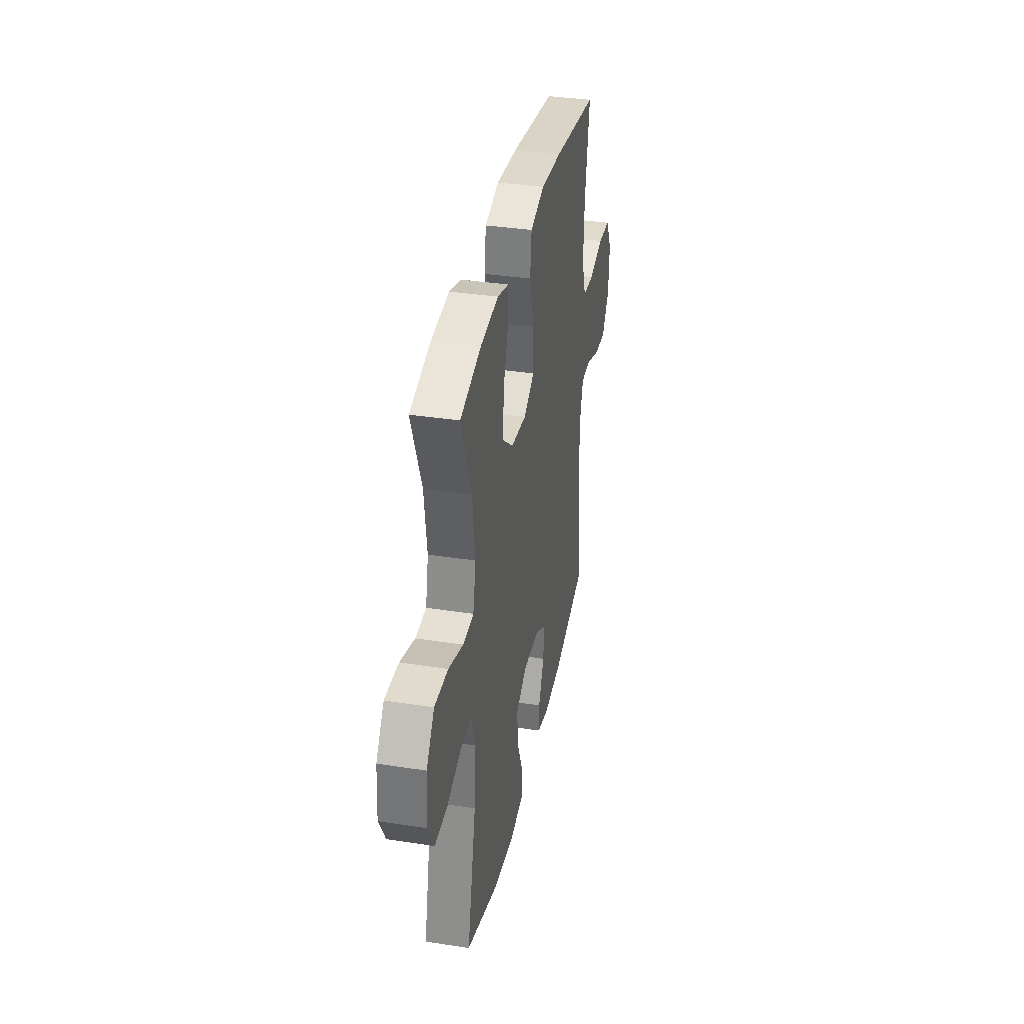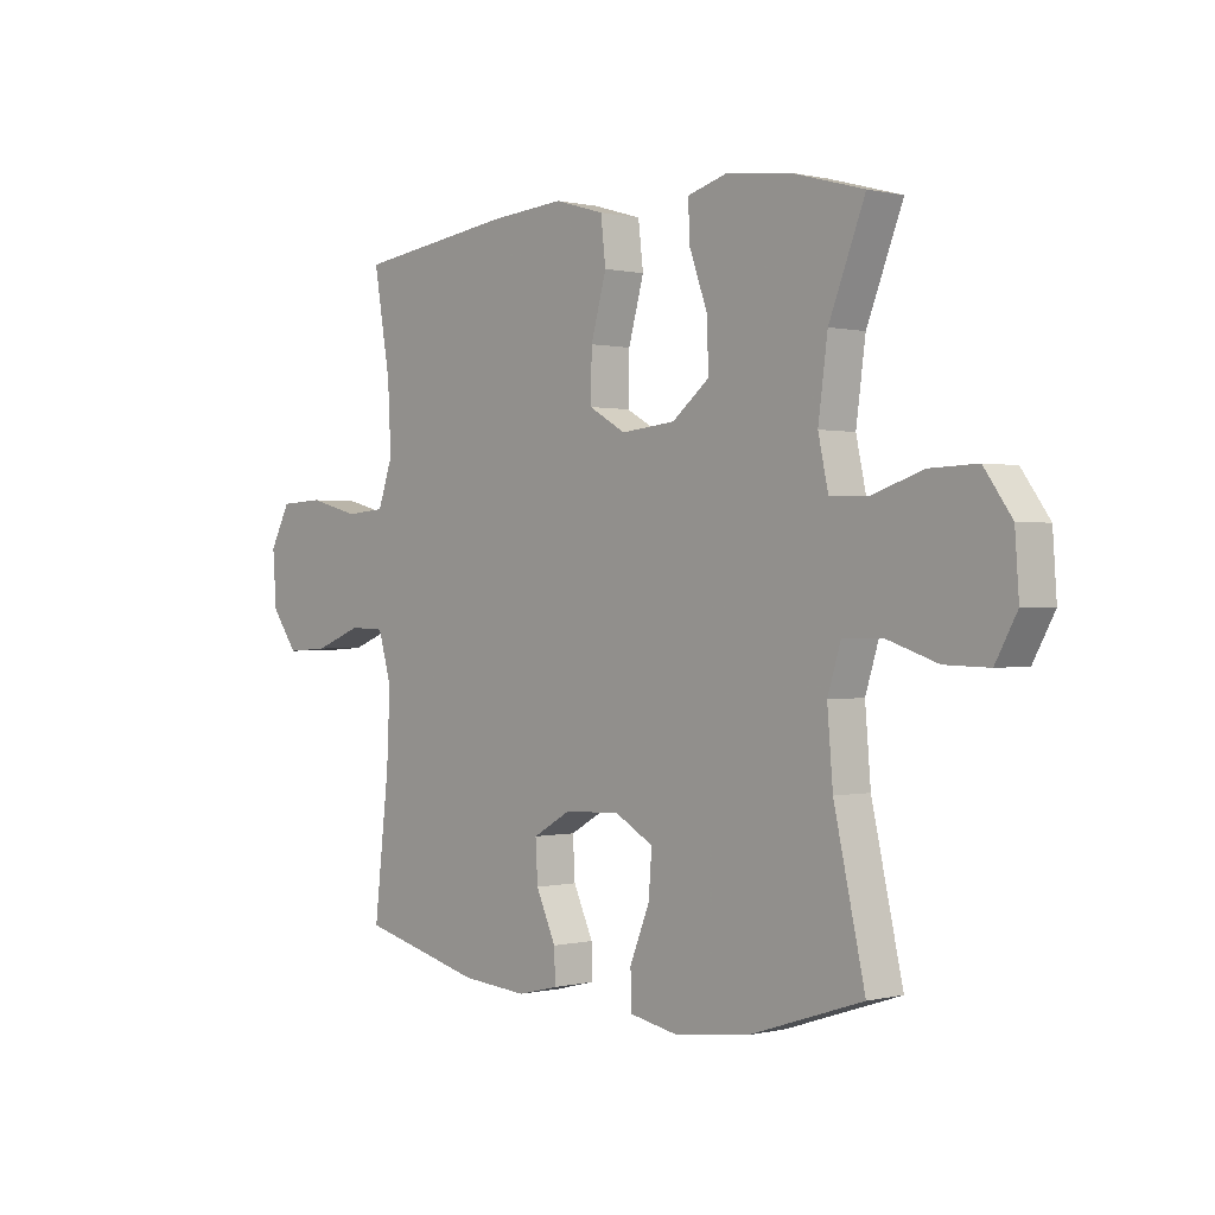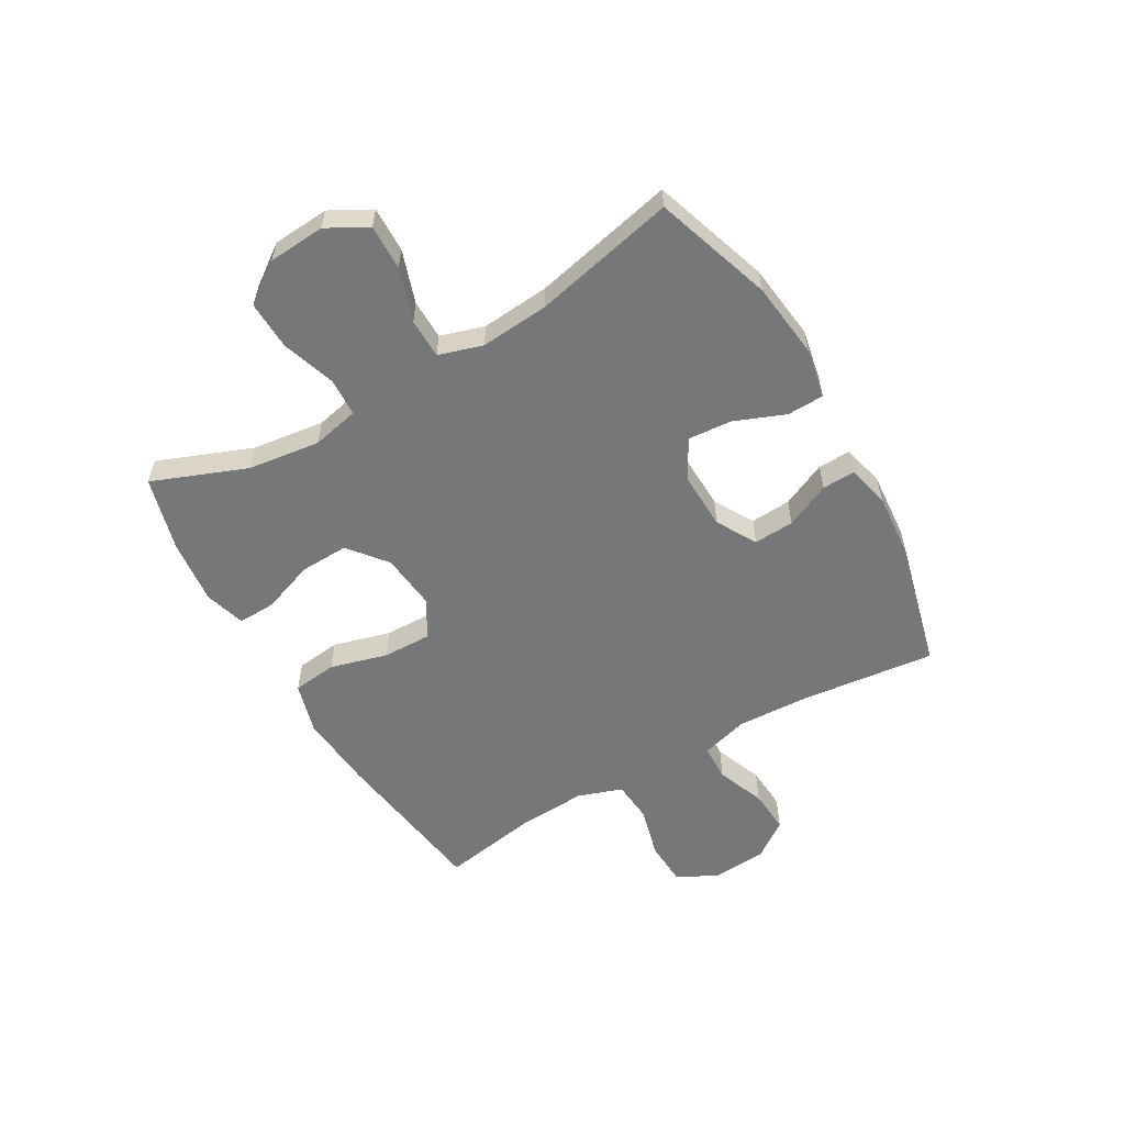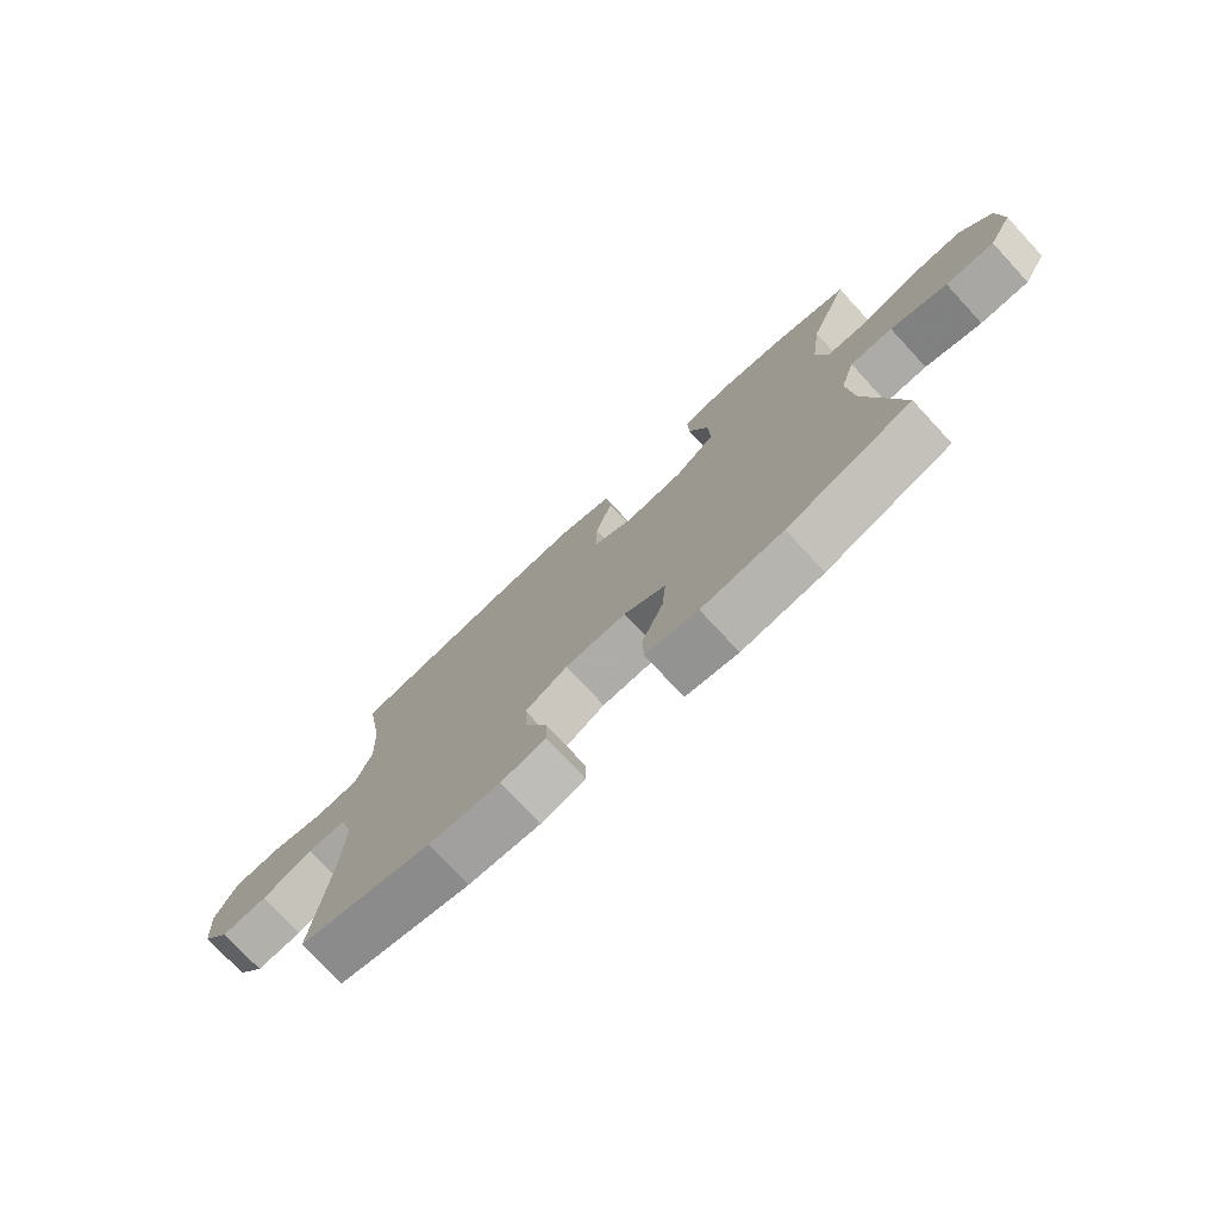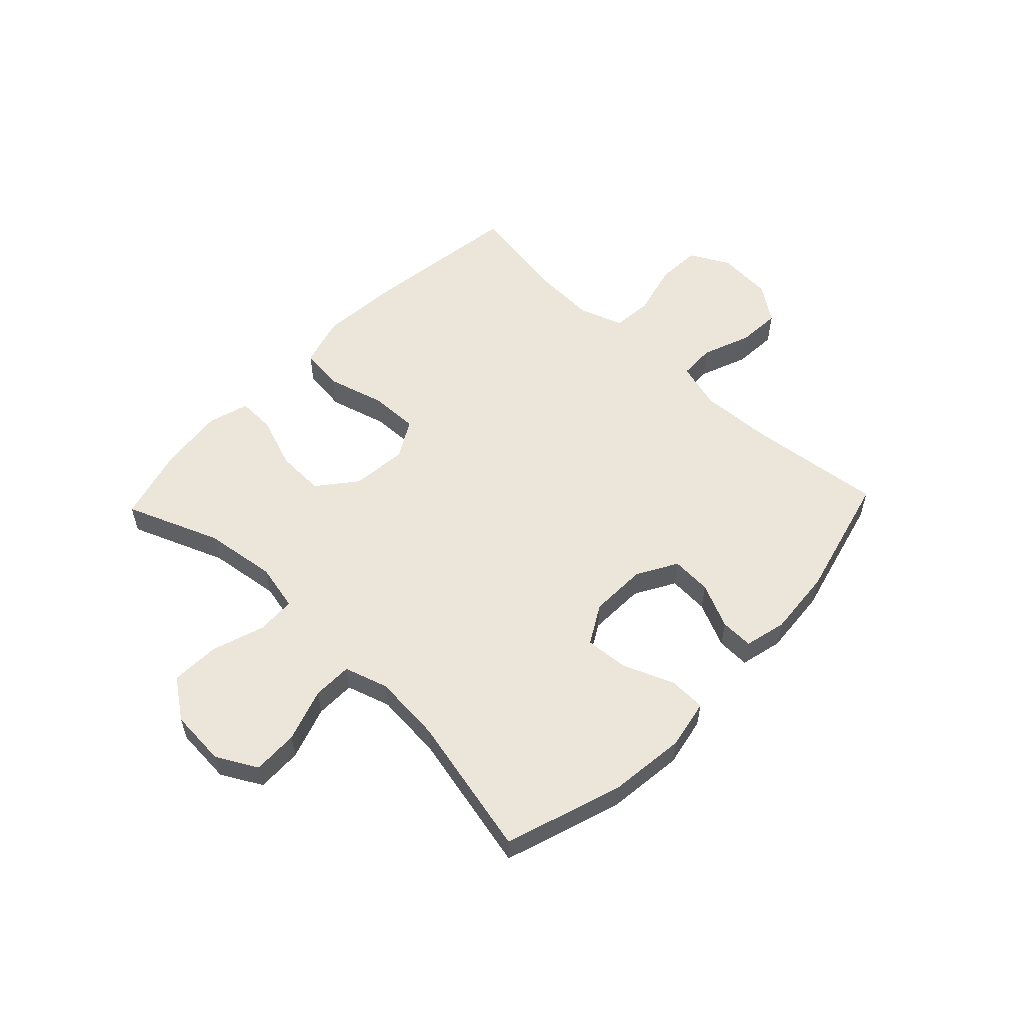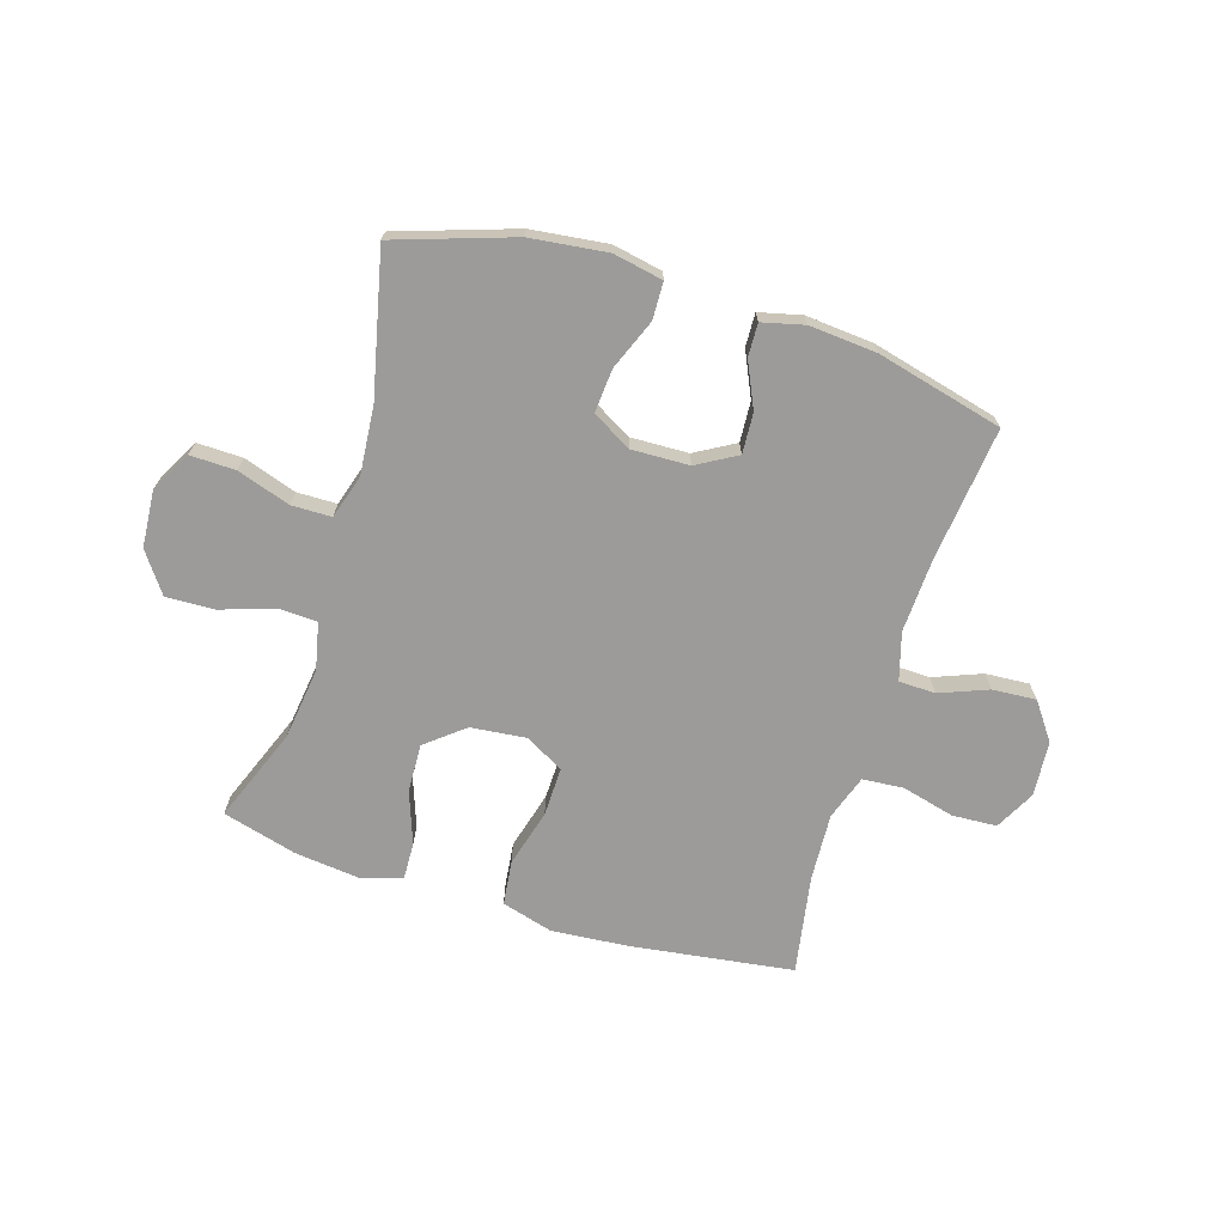
<metadata>
{"format":"obj","ext":"obj","renderer":"f3d","projection":"perspective","resolution":1024,"background":"white","views":[{"elev":35.7,"azim":101.5,"up":"+Z"},{"elev":0.3,"azim":48.0,"up":"+Z"},{"elev":-57.1,"azim":120.1,"up":"+Y"},{"elev":-75.7,"azim":42.8,"up":"+Z"},{"elev":55.9,"azim":133.6,"up":"+Y"},{"elev":-69.9,"azim":162.9,"up":"+Y"}]}
</metadata>
<code>
v -0.5 0.07 0.5
v -0.215 0.07 0.539
v -0.08 0.07 0.55
v 0.01 0.07 0.524
v 0.019 0.07 0.446
v -0.009 0.07 0.345
v -0.011 0.07 0.259
v 0.056 0.07 0.221
v 0.154 0.07 0.231
v 0.221 0.07 0.285
v 0.218 0.07 0.37
v 0.185 0.07 0.462
v 0.183 0.07 0.528
v 0.255 0.07 0.549
v 0.369 0.07 0.536
v 0.5 0.07 0.5
v 0.435 0.07 0.335
v 0.418 0.07 0.208
v 0.436 0.07 0.125
v 0.504 0.07 0.122
v 0.597 0.07 0.153
v 0.683 0.07 0.156
v 0.733 0.07 0.086
v 0.74 0.07 -0.014
v 0.701 0.07 -0.085
v 0.621 0.07 -0.083
v 0.528 0.07 -0.052
v 0.458 0.07 -0.053
v 0.434 0.07 -0.13
v 0.444 0.07 -0.25
v 0.5 0.07 -0.5
v 0.294 0.07 -0.568
v 0.159 0.07 -0.584
v 0.072 0.07 -0.567
v 0.07 0.07 -0.502
v 0.106 0.07 -0.413
v 0.112 0.07 -0.336
v 0.043 0.07 -0.297
v -0.058 0.07 -0.3
v -0.128 0.07 -0.34
v -0.124 0.07 -0.411
v -0.088 0.07 -0.49
v -0.086 0.07 -0.548
v -0.16 0.07 -0.566
v -0.279 0.07 -0.556
v -0.5 0.07 -0.5
v -0.473 0.07 -0.263
v -0.467 0.07 -0.135
v -0.491 0.07 -0.052
v -0.555 0.07 -0.05
v -0.64 0.07 -0.083
v -0.717 0.07 -0.088
v -0.764 0.07 -0.023
v -0.771 0.07 0.074
v -0.734 0.07 0.144
v -0.655 0.07 0.148
v -0.563 0.07 0.124
v -0.491 0.07 0.13
v -0.464 0.07 0.208
v -0.47 0.07 0.326
v -0.5 0 0.5
v -0.215 0 0.539
v -0.08 0 0.55
v 0.01 0 0.524
v 0.019 0 0.446
v -0.009 0 0.345
v -0.011 0 0.259
v 0.056 0 0.221
v 0.154 0 0.231
v 0.221 0 0.285
v 0.218 0 0.37
v 0.185 0 0.462
v 0.183 0 0.528
v 0.255 0 0.549
v 0.369 0 0.536
v 0.5 0 0.5
v 0.435 0 0.335
v 0.418 0 0.208
v 0.436 0 0.125
v 0.504 0 0.122
v 0.597 0 0.153
v 0.683 0 0.156
v 0.733 0 0.086
v 0.74 0 -0.014
v 0.701 0 -0.085
v 0.621 0 -0.083
v 0.528 0 -0.052
v 0.458 0 -0.053
v 0.434 0 -0.13
v 0.444 0 -0.25
v 0.5 0 -0.5
v 0.294 0 -0.568
v 0.159 0 -0.584
v 0.072 0 -0.567
v 0.07 0 -0.502
v 0.106 0 -0.413
v 0.112 0 -0.336
v 0.043 0 -0.297
v -0.058 0 -0.3
v -0.128 0 -0.34
v -0.124 0 -0.411
v -0.088 0 -0.49
v -0.086 0 -0.548
v -0.16 0 -0.566
v -0.279 0 -0.556
v -0.5 0 -0.5
v -0.473 0 -0.263
v -0.467 0 -0.135
v -0.491 0 -0.052
v -0.555 0 -0.05
v -0.64 0 -0.083
v -0.717 0 -0.088
v -0.764 0 -0.023
v -0.771 0 0.074
v -0.734 0 0.144
v -0.655 0 0.148
v -0.563 0 0.124
v -0.491 0 0.13
v -0.464 0 0.208
v -0.47 0 0.326
f 54 55 56 57
f 54 57 58
f 53 54 58
f 50 51 52 53
f 49 50 53 58
f 48 49 58 59
f 44 45 46 47
f 44 47 48
f 41 42 43 44
f 40 41 44 48
f 39 40 48 59
f 33 34 35 36
f 33 36 37
f 30 31 32 33
f 29 30 33 37
f 28 29 37 38
f 24 25 26 27
f 24 27 28
f 23 24 28
f 20 21 22 23
f 19 20 23 28
f 18 19 28 38
f 14 15 16 17
f 11 12 13 14
f 10 11 14 17
f 9 10 17 18
f 3 4 5 6
f 3 6 7
f 60 1 2 3
f 60 3 7
f 59 60 7 8
f 39 59 8
f 18 38 39
f 8 9 18 39
f 117 116 115 114
f 118 117 114
f 118 114 113
f 113 112 111 110
f 118 113 110 109
f 119 118 109 108
f 107 106 105 104
f 108 107 104
f 104 103 102 101
f 108 104 101 100
f 119 108 100 99
f 96 95 94 93
f 97 96 93
f 93 92 91 90
f 97 93 90 89
f 98 97 89 88
f 87 86 85 84
f 88 87 84
f 88 84 83
f 83 82 81 80
f 88 83 80 79
f 98 88 79 78
f 77 76 75 74
f 74 73 72 71
f 77 74 71 70
f 78 77 70 69
f 66 65 64 63
f 67 66 63
f 63 62 61 120
f 67 63 120
f 68 67 120 119
f 68 119 99
f 99 98 78
f 99 78 69 68
f 1 61 62 2
f 2 62 63 3
f 3 63 64 4
f 4 64 65 5
f 5 65 66 6
f 6 66 67 7
f 7 67 68 8
f 8 68 69 9
f 9 69 70 10
f 10 70 71 11
f 11 71 72 12
f 12 72 73 13
f 13 73 74 14
f 14 74 75 15
f 15 75 76 16
f 16 76 77 17
f 17 77 78 18
f 18 78 79 19
f 19 79 80 20
f 20 80 81 21
f 21 81 82 22
f 22 82 83 23
f 23 83 84 24
f 24 84 85 25
f 25 85 86 26
f 26 86 87 27
f 27 87 88 28
f 28 88 89 29
f 29 89 90 30
f 30 90 91 31
f 31 91 92 32
f 32 92 93 33
f 33 93 94 34
f 34 94 95 35
f 35 95 96 36
f 36 96 97 37
f 37 97 98 38
f 38 98 99 39
f 39 99 100 40
f 40 100 101 41
f 41 101 102 42
f 42 102 103 43
f 43 103 104 44
f 44 104 105 45
f 45 105 106 46
f 46 106 107 47
f 47 107 108 48
f 48 108 109 49
f 49 109 110 50
f 50 110 111 51
f 51 111 112 52
f 52 112 113 53
f 53 113 114 54
f 54 114 115 55
f 55 115 116 56
f 56 116 117 57
f 57 117 118 58
f 58 118 119 59
f 59 119 120 60
f 60 120 61 1

</code>
